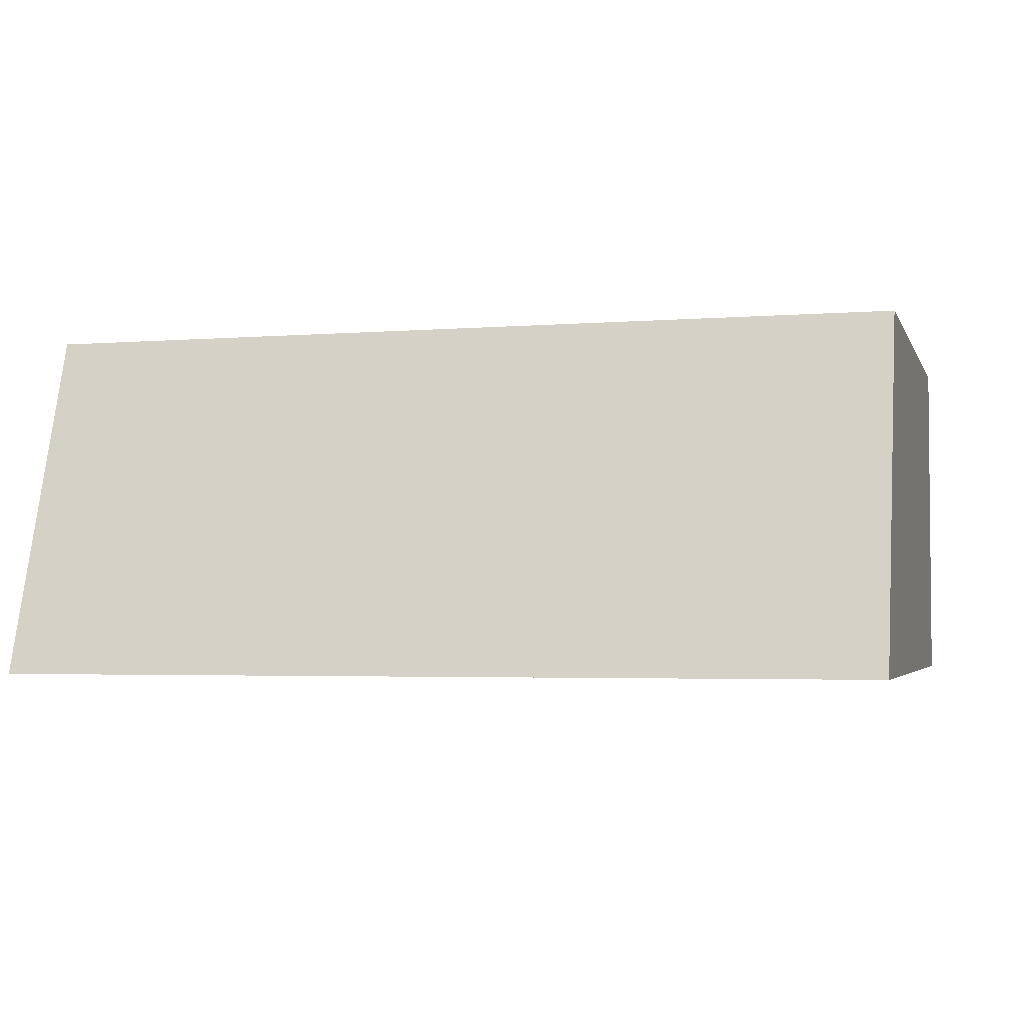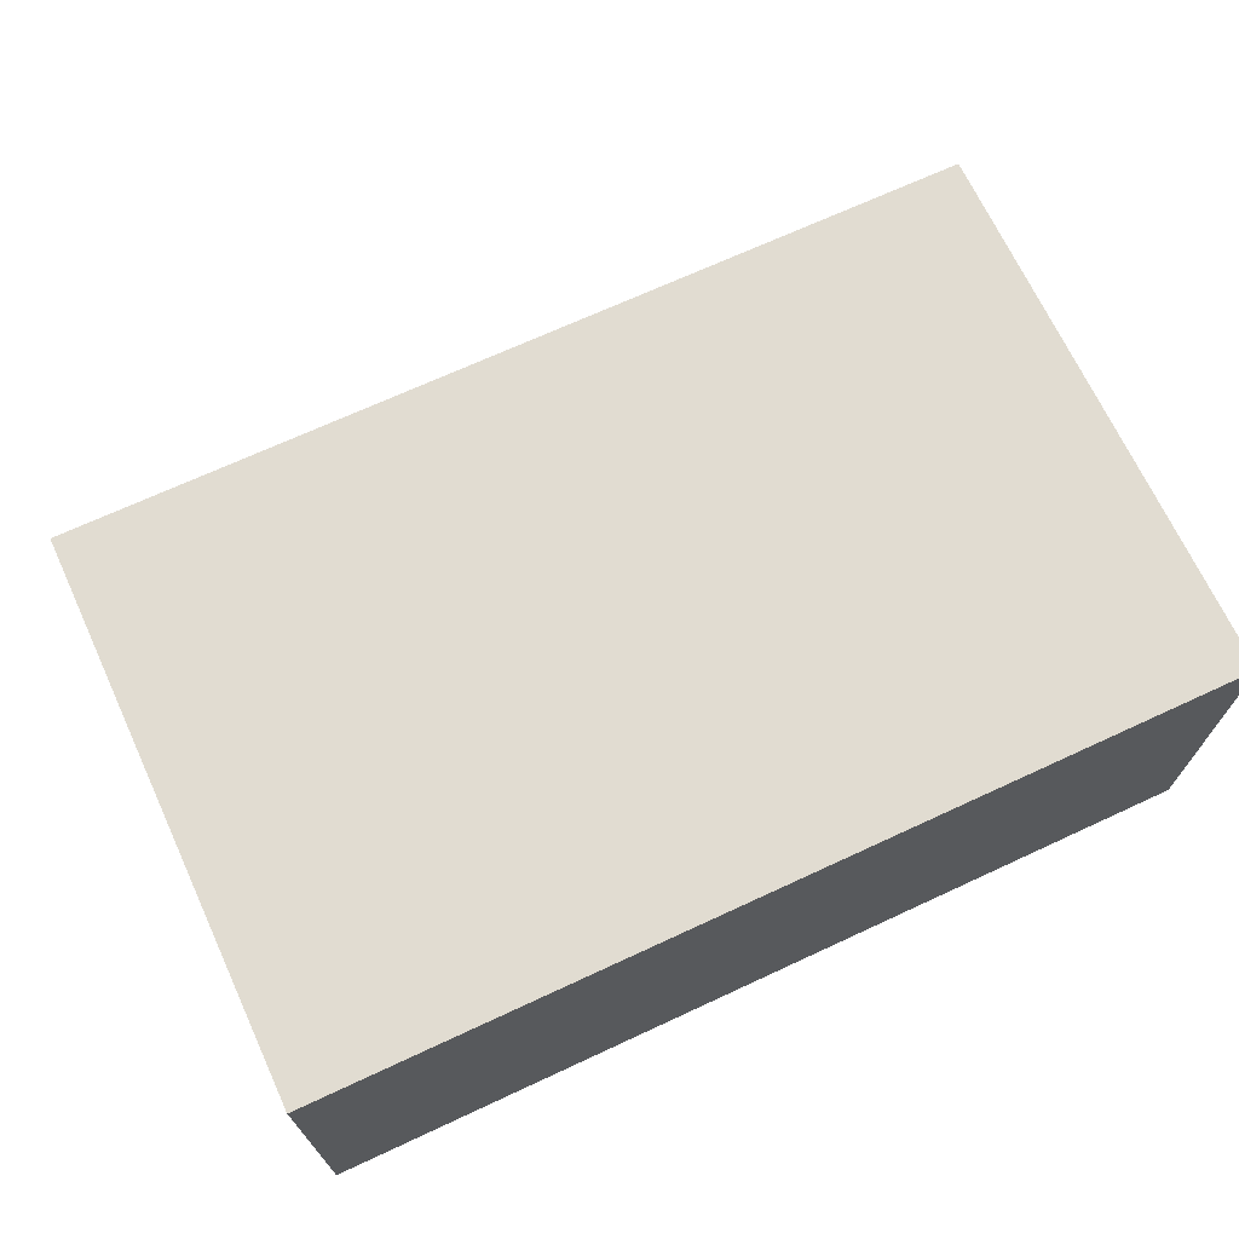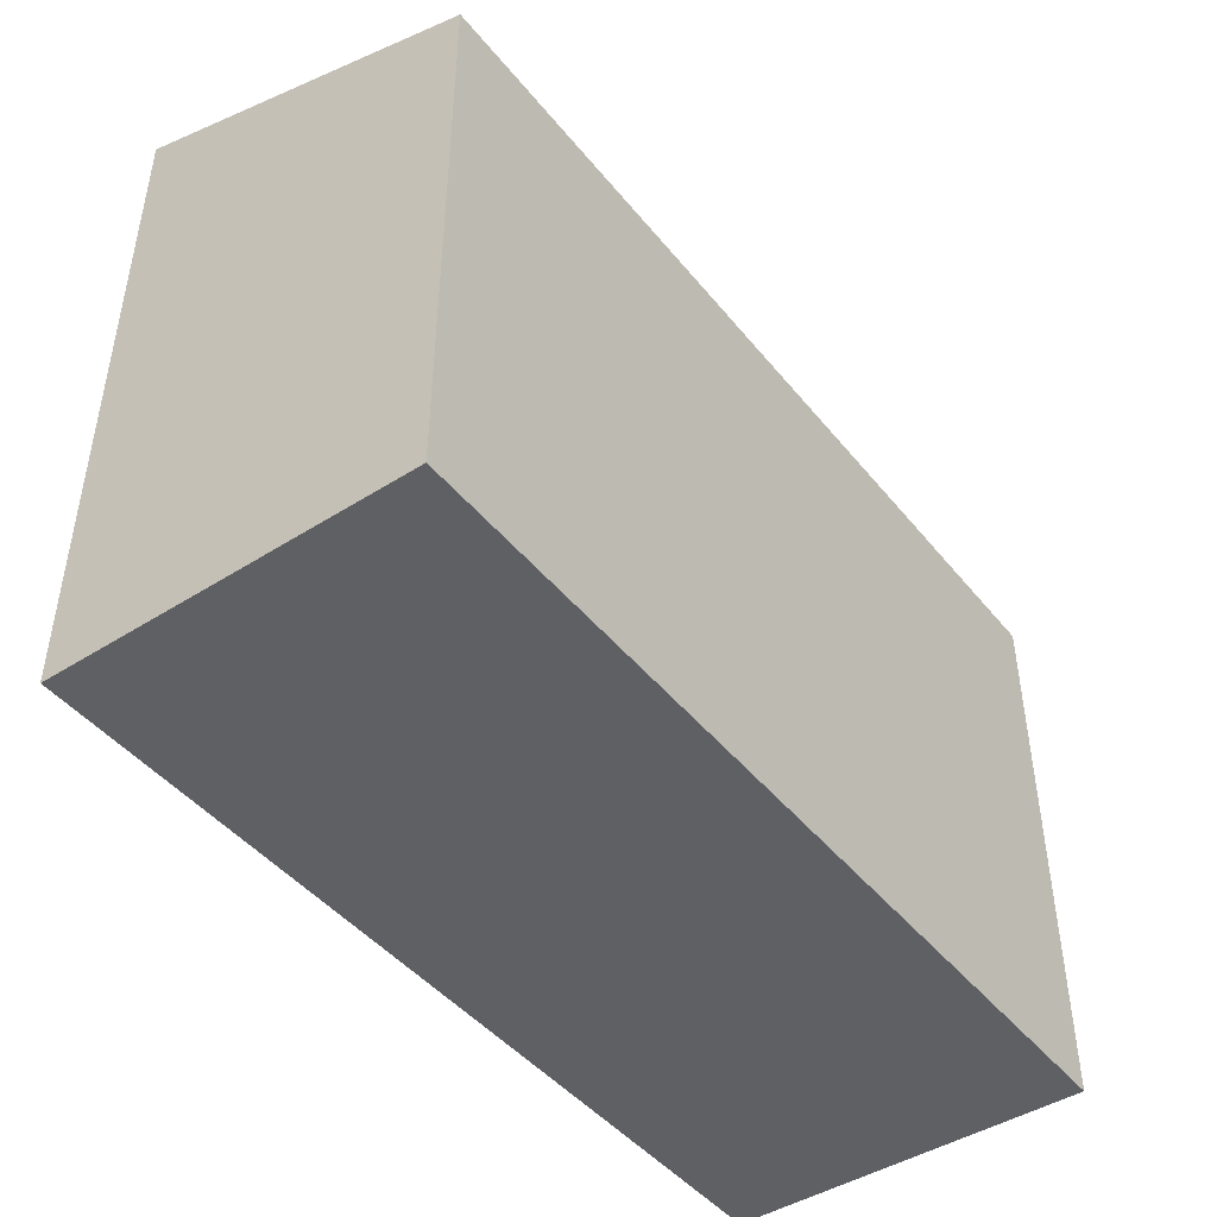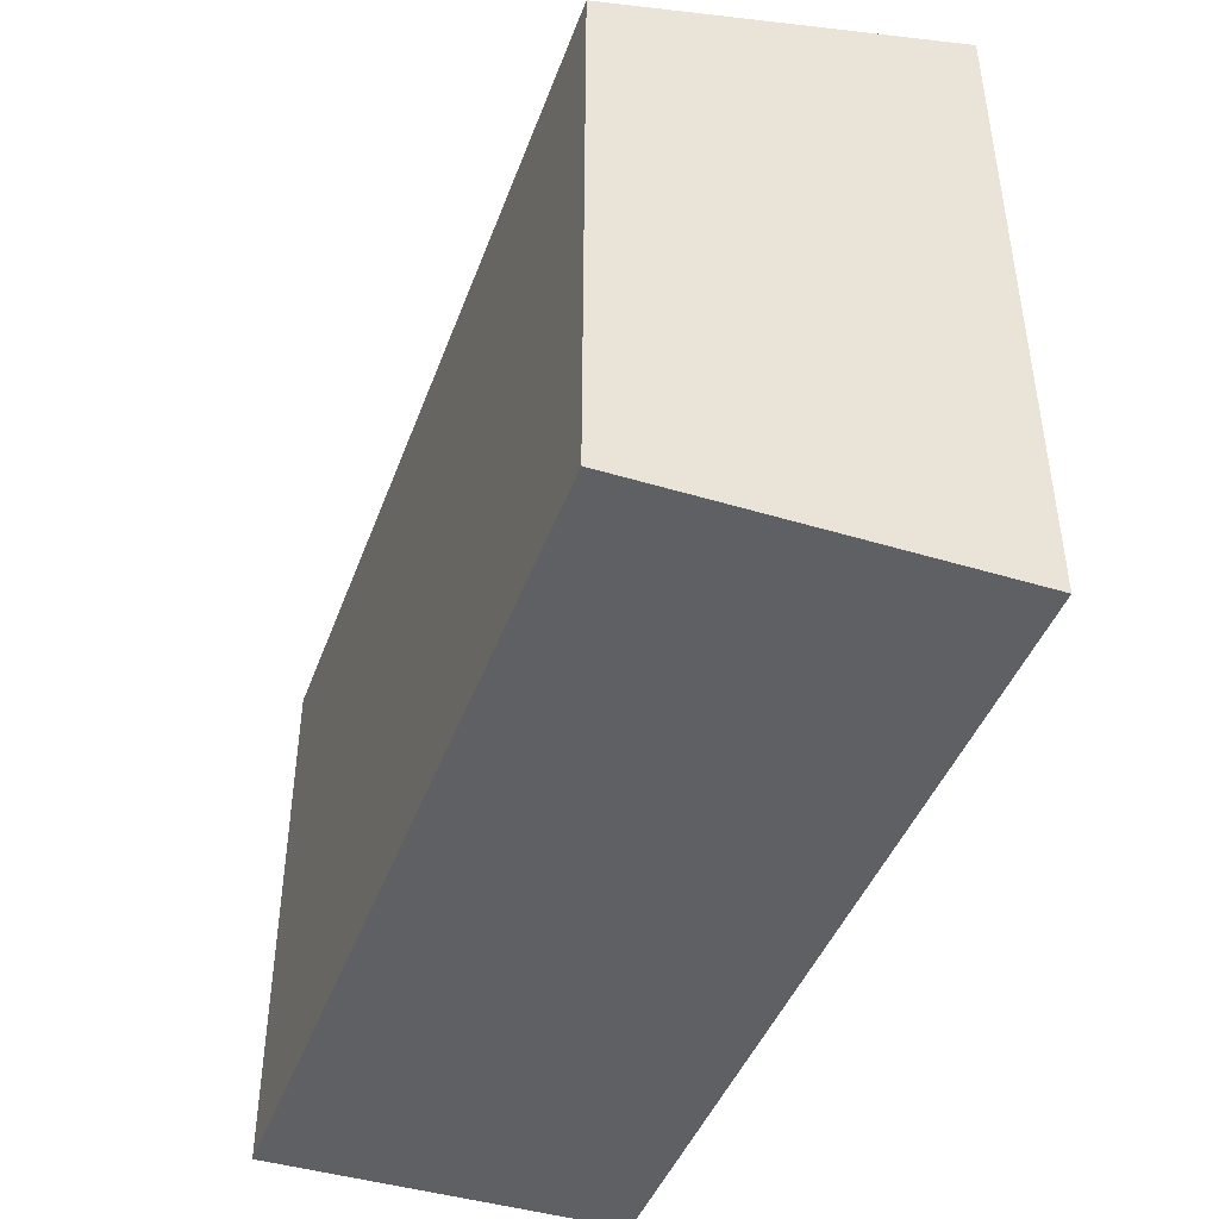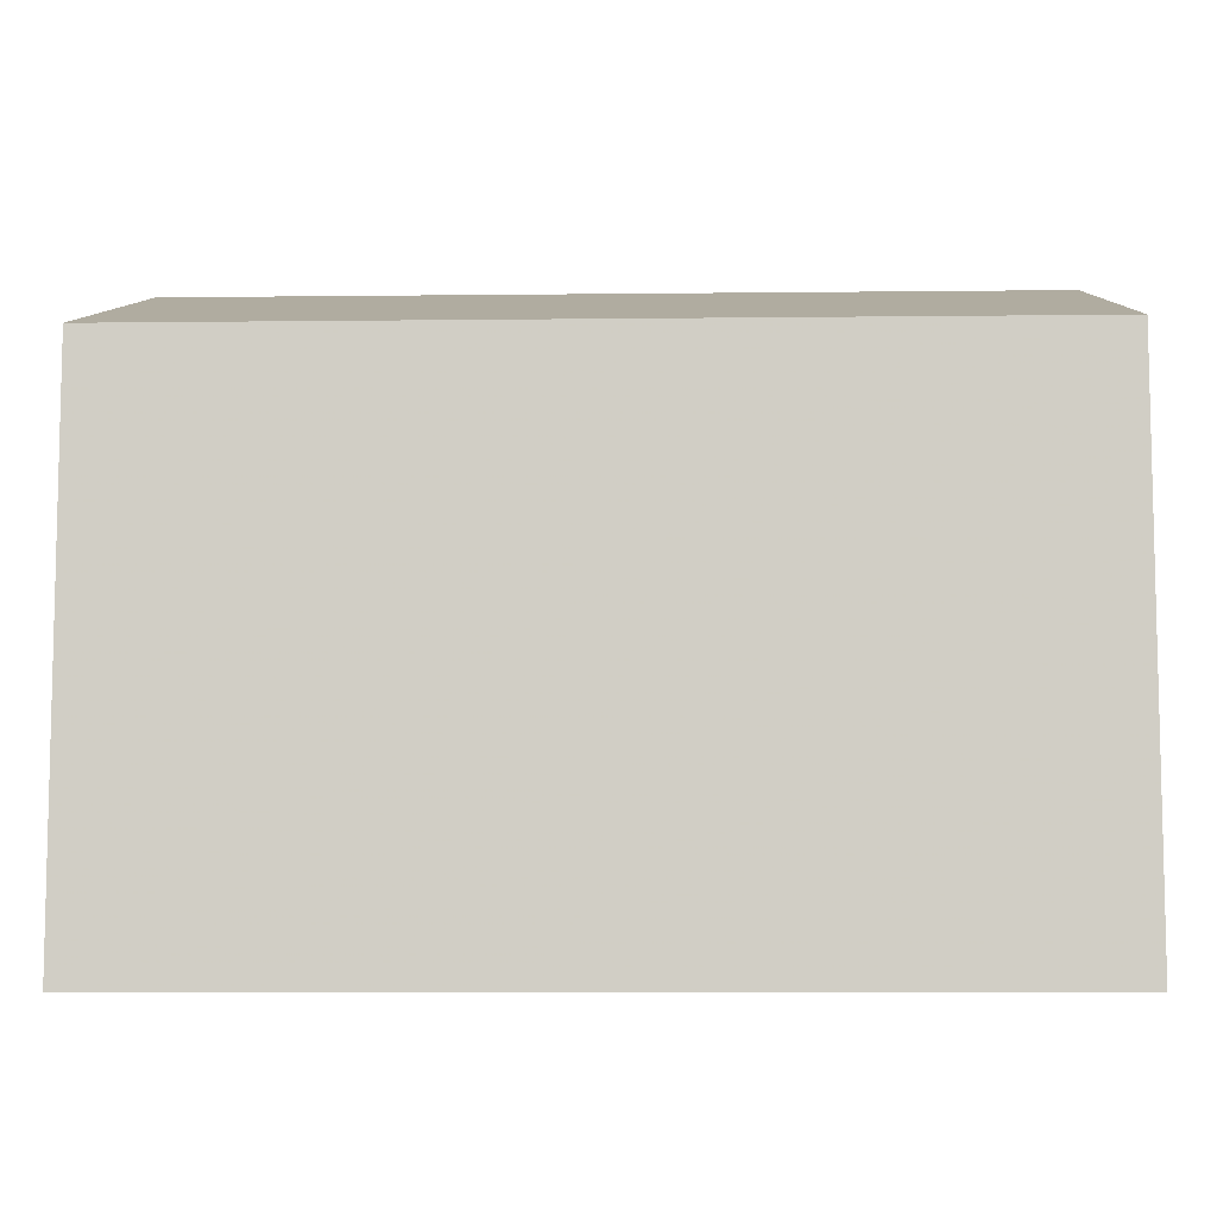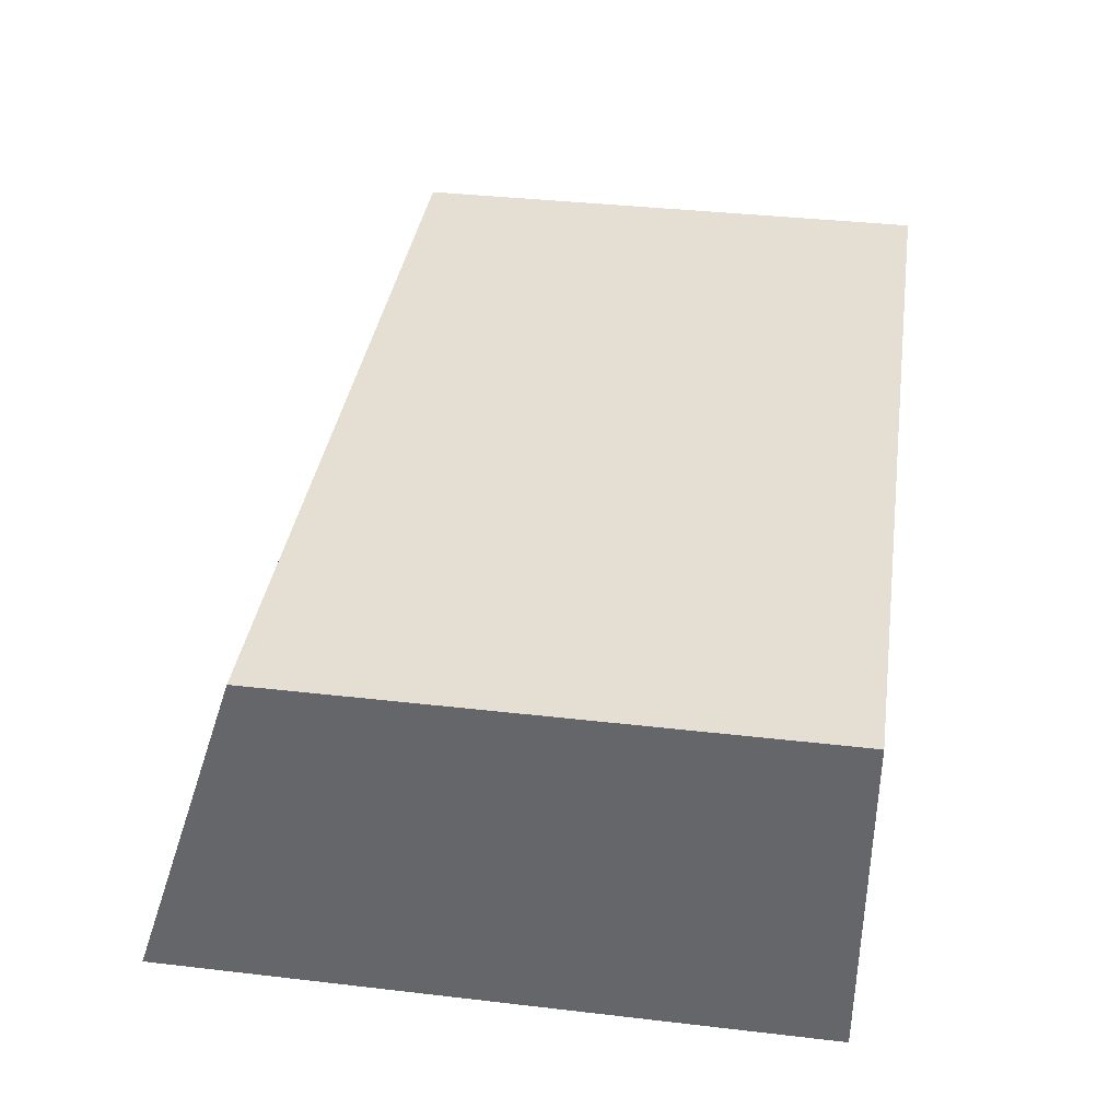
<metadata>
{"format":"obj","ext":"obj","renderer":"f3d","projection":"perspective","resolution":1024,"background":"white","views":[{"elev":-3.3,"azim":-164.8,"up":"+Z"},{"elev":69.3,"azim":-24.9,"up":"+Z"},{"elev":-45.2,"azim":-53.7,"up":"+Y"},{"elev":-43.9,"azim":70.4,"up":"+Y"},{"elev":-7.9,"azim":1.8,"up":"+Y"},{"elev":37.1,"azim":-81.5,"up":"+Z"}]}
</metadata>
<code>
v 70 -0.001 0
v -0.001 -0.001 0
v 52.06 52.06 0
v 70 52.06 0
v 4.381 52.06 0
v -0.001 52.06 0
v -0.001 43.42 26.58
v -0.001 -0.001 28
v -0.001 42 28
v 67.13 42.96 28
v 57.74 42.96 28
v 0.03333 -0.001 28
v -0.001 42.96 28
v 56.37 42.96 28
v 2.628 42.96 28
v 28 -0.001 28
v 70 28 28
v 27.76 42.96 28
v 14.35 42.96 28
v 70 -0.001 28
v 70 42.96 28
f 3 1 2
f 1 16 2
f 4 1 3
f 4 17 1
f 1 20 16
f 17 20 1
f 5 3 2
f 6 5 2
f 7 6 2
f 7 2 8
f 12 8 2
f 16 12 2
f 4 3 11
f 18 3 5
f 11 3 14
f 14 3 18
f 4 11 10
f 21 4 10
f 4 21 17
f 6 7 5
f 7 15 5
f 15 19 5
f 19 18 5
f 9 7 8
f 13 7 9
f 7 13 15
f 12 9 8
f 11 9 12
f 11 14 9
f 9 15 13
f 9 14 18
f 9 19 15
f 9 18 19
f 17 10 11
f 17 21 10
f 12 17 11
f 16 17 12
f 20 17 16

</code>
